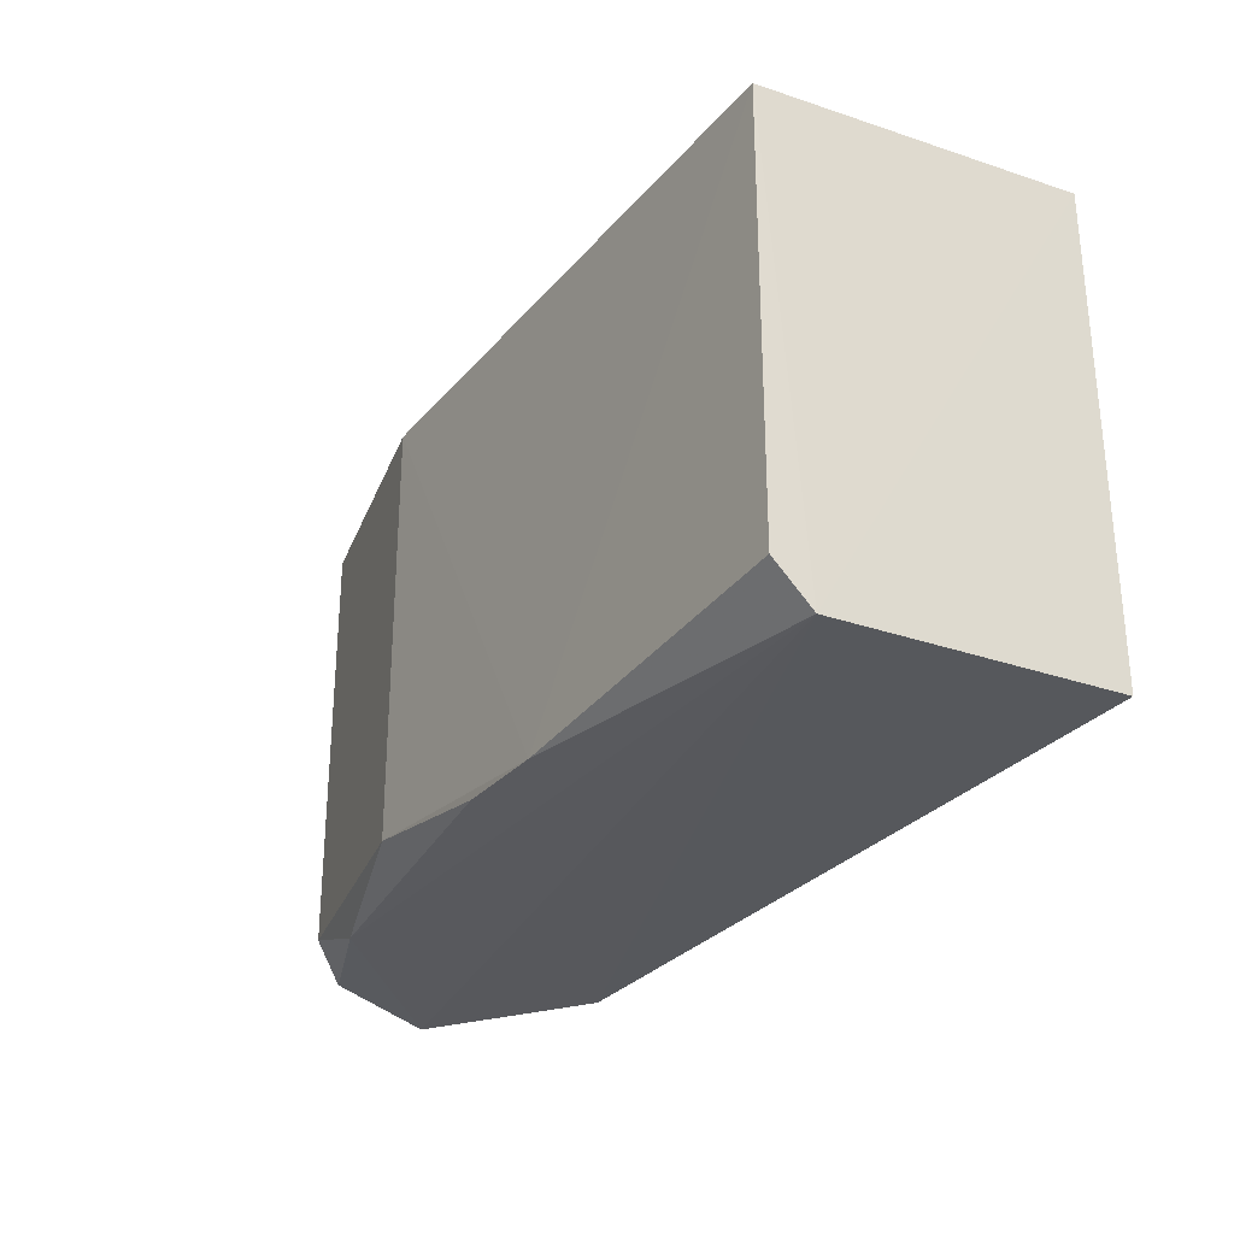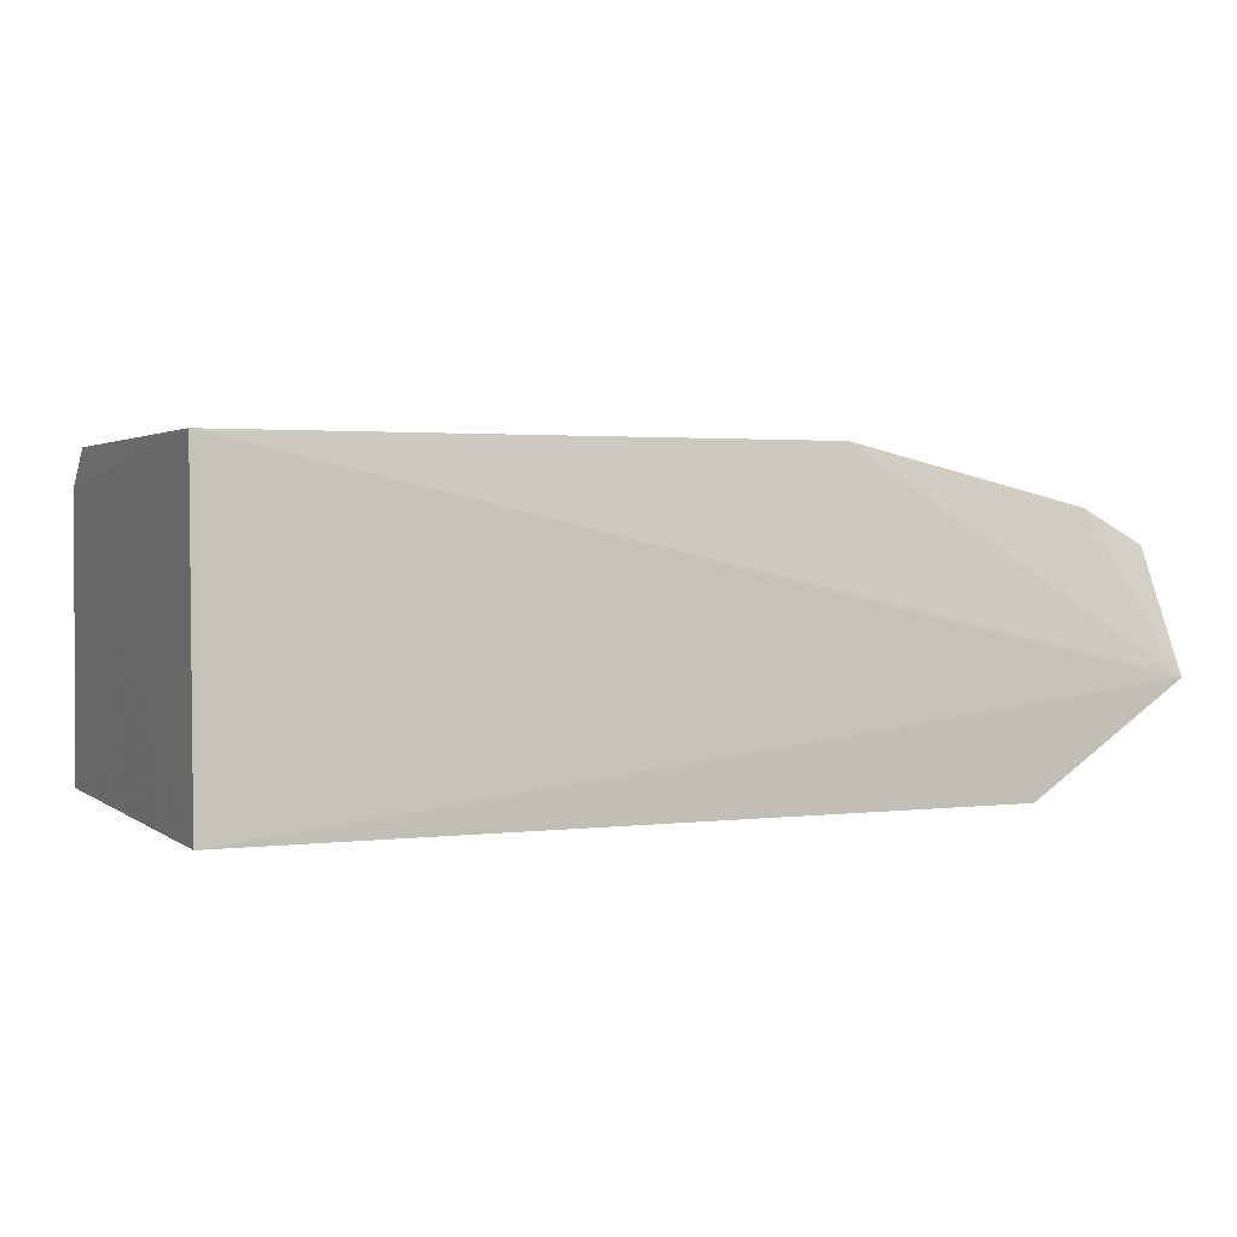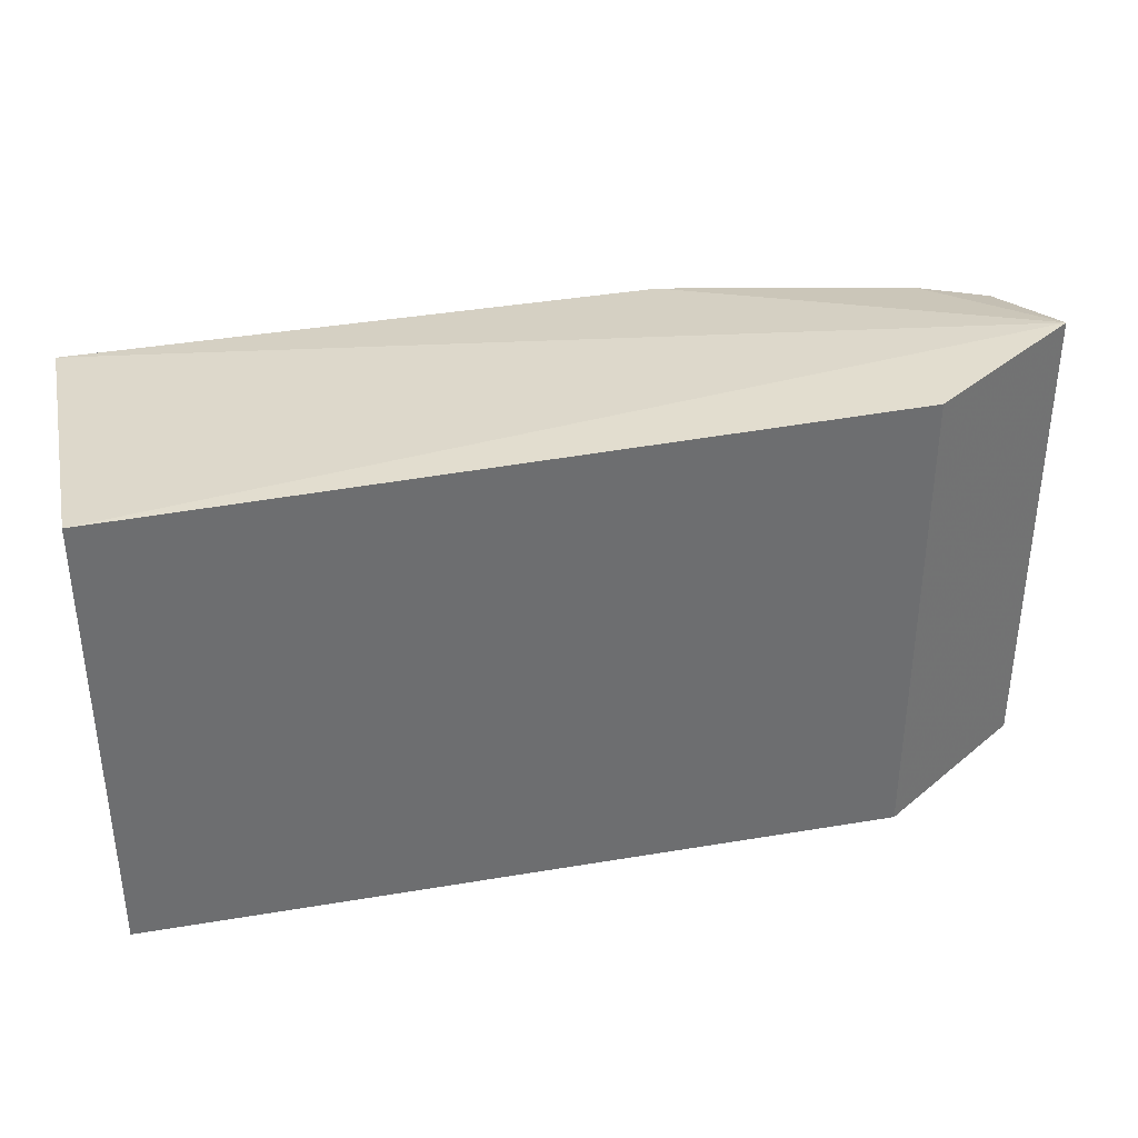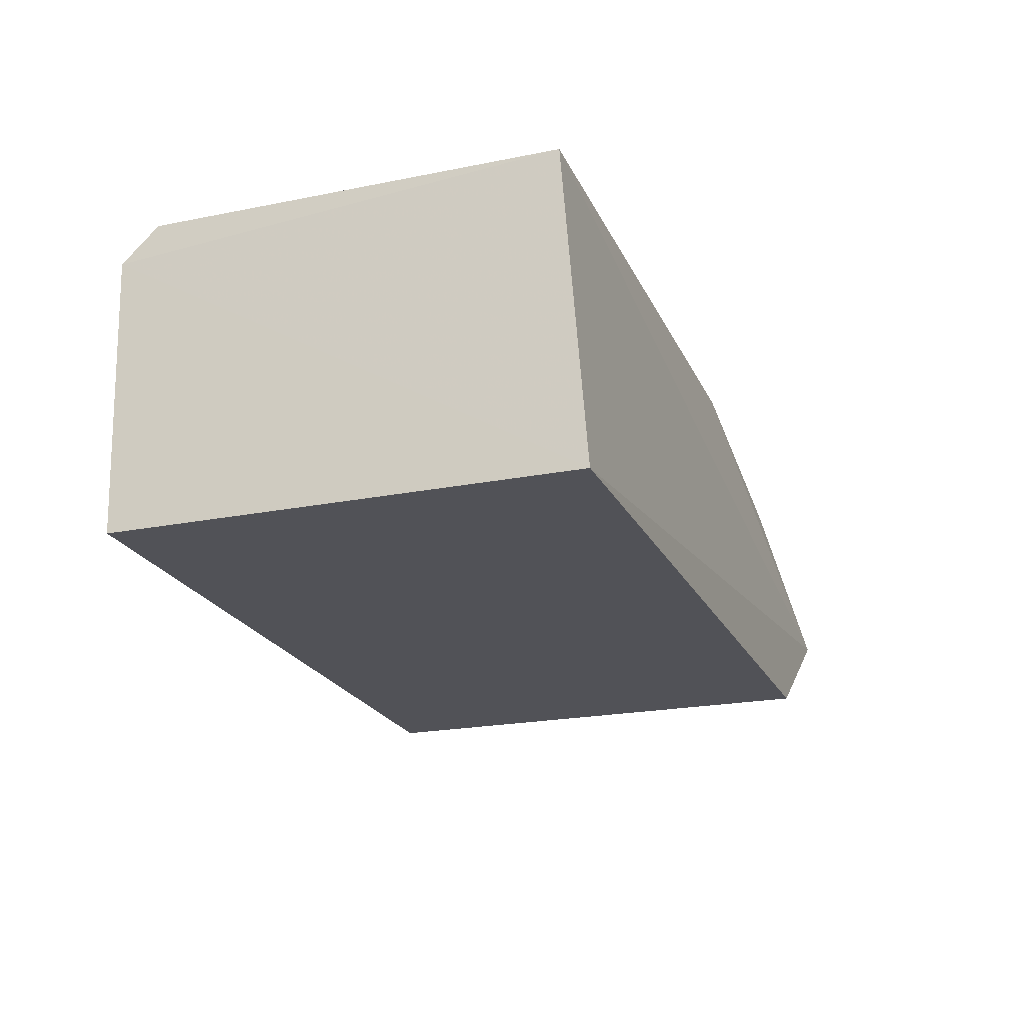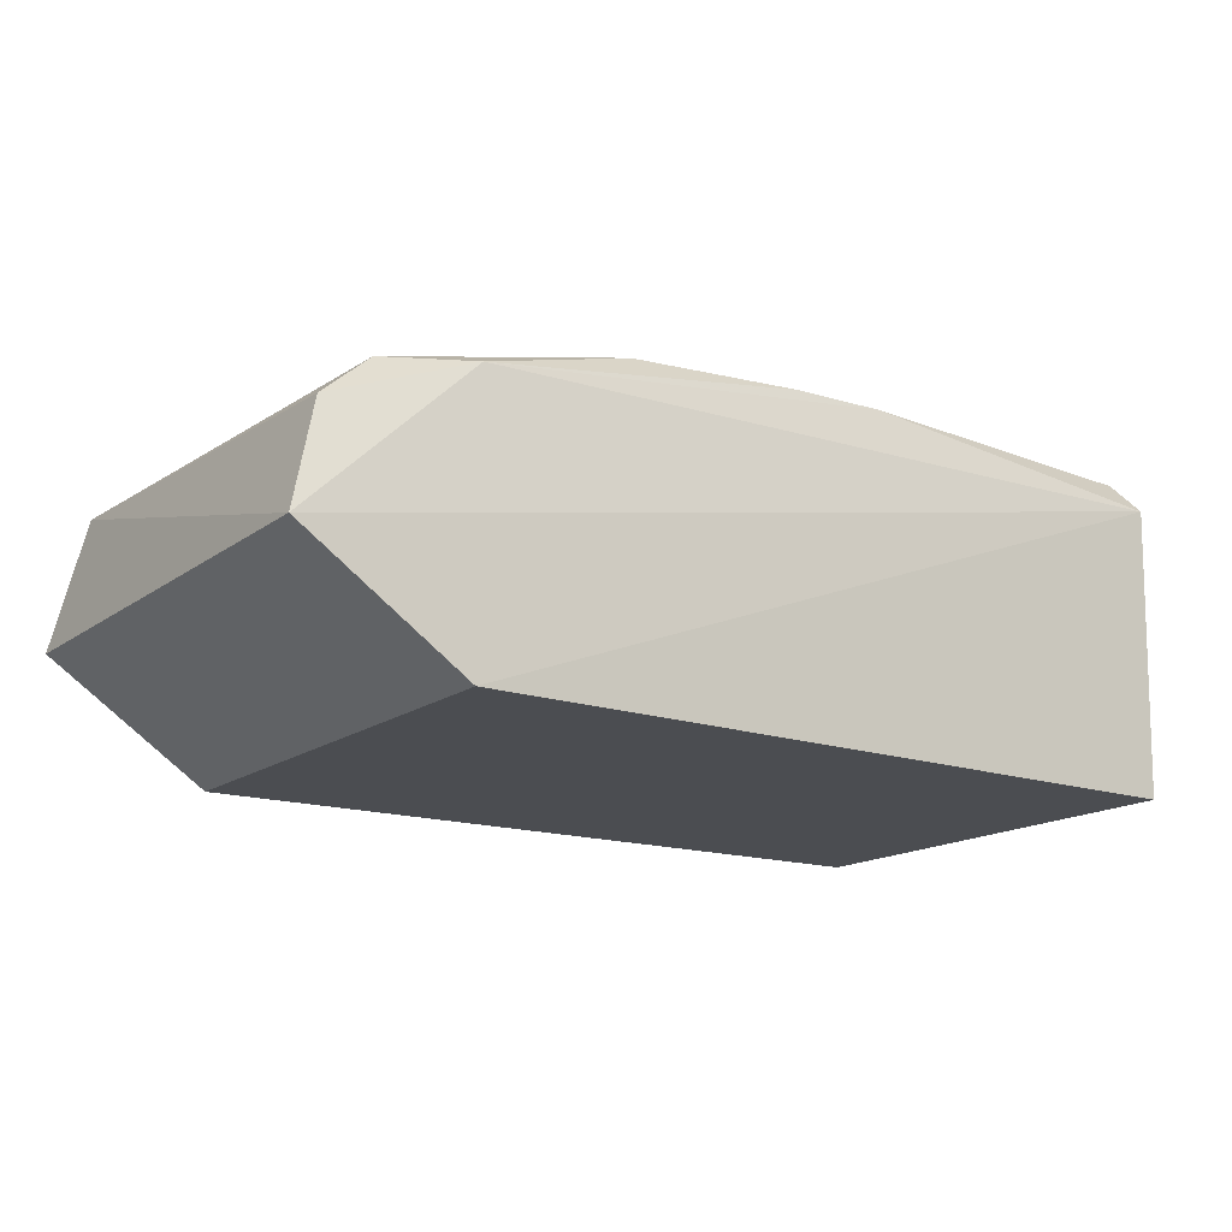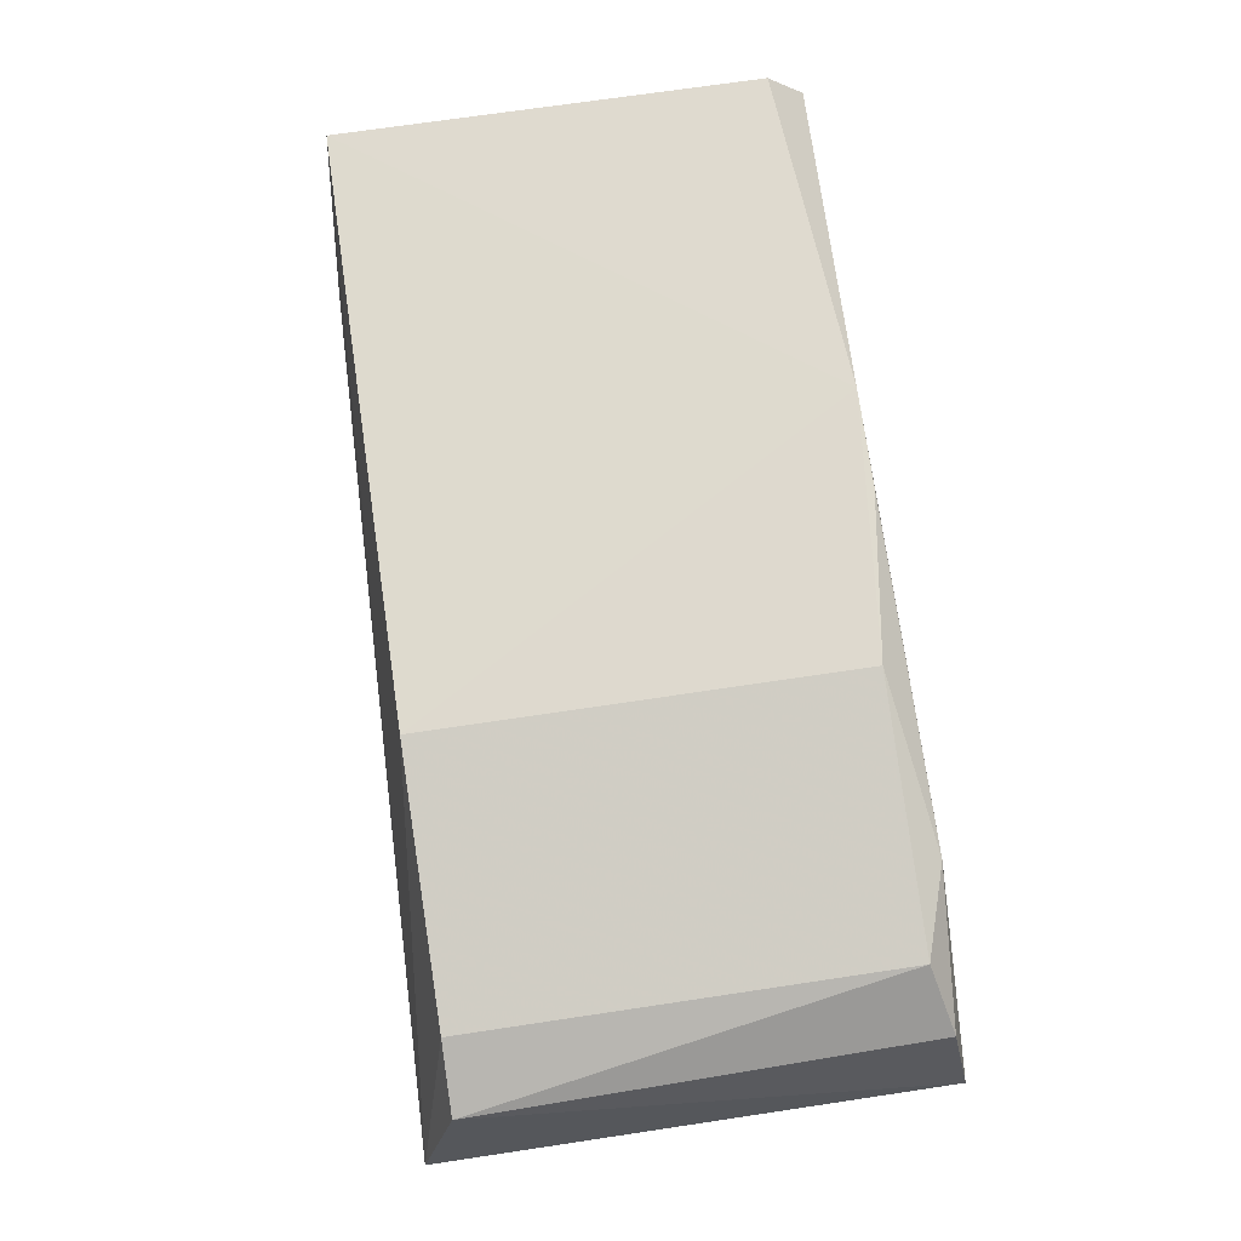
<metadata>
{"format":"obj","ext":"obj","renderer":"f3d","projection":"perspective","resolution":1024,"background":"white","views":[{"elev":-28.5,"azim":-121.7,"up":"+Z"},{"elev":2.1,"azim":-24.4,"up":"+Y"},{"elev":36.2,"azim":-13.2,"up":"+Z"},{"elev":-21.5,"azim":-70.5,"up":"+Y"},{"elev":-16.0,"azim":145.4,"up":"+Y"},{"elev":71.2,"azim":81.5,"up":"+Y"}]}
</metadata>
<code>
v 0.2197 0.2546 0.06838
v 0.2652 0.2849 -0.06799
v 0.2414 0.3287 0.05815
v 0.008891 0.3445 0.05815
v 0.007576 0.2546 -0.06495
v 0.1719 0.3446 -0.05776
v 0.2652 0.2849 0.06838
v 0.2197 0.2546 -0.06799
v 0.007576 0.2546 0.06534
v 0.2414 0.3287 -0.05776
v 0.1719 0.3446 0.05815
v 0.008891 0.3445 -0.05776
v 0.2594 0.3191 0.05847
v 0.008494 0.3342 -0.06799
v 0.2175 0.3304 -0.06516
v 0.09976 0.345 -0.06469
v 0.2572 0.3148 -0.0629
v 0.1265 0.3447 -0.06421
f 7 1 2
f 8 2 1
f 8 1 5
f 9 5 1
f 9 7 4
f 9 1 7
f 10 6 3
f 11 3 6
f 11 7 3
f 11 4 7
f 13 7 2
f 13 3 7
f 13 10 3
f 14 8 5
f 14 2 8
f 14 4 12
f 14 9 4
f 14 5 9
f 15 6 10
f 15 2 14
f 16 11 6
f 16 14 12
f 16 15 14
f 16 12 4
f 16 4 11
f 17 13 2
f 17 10 13
f 17 15 10
f 17 2 15
f 18 16 6
f 18 6 15
f 18 15 16

</code>
